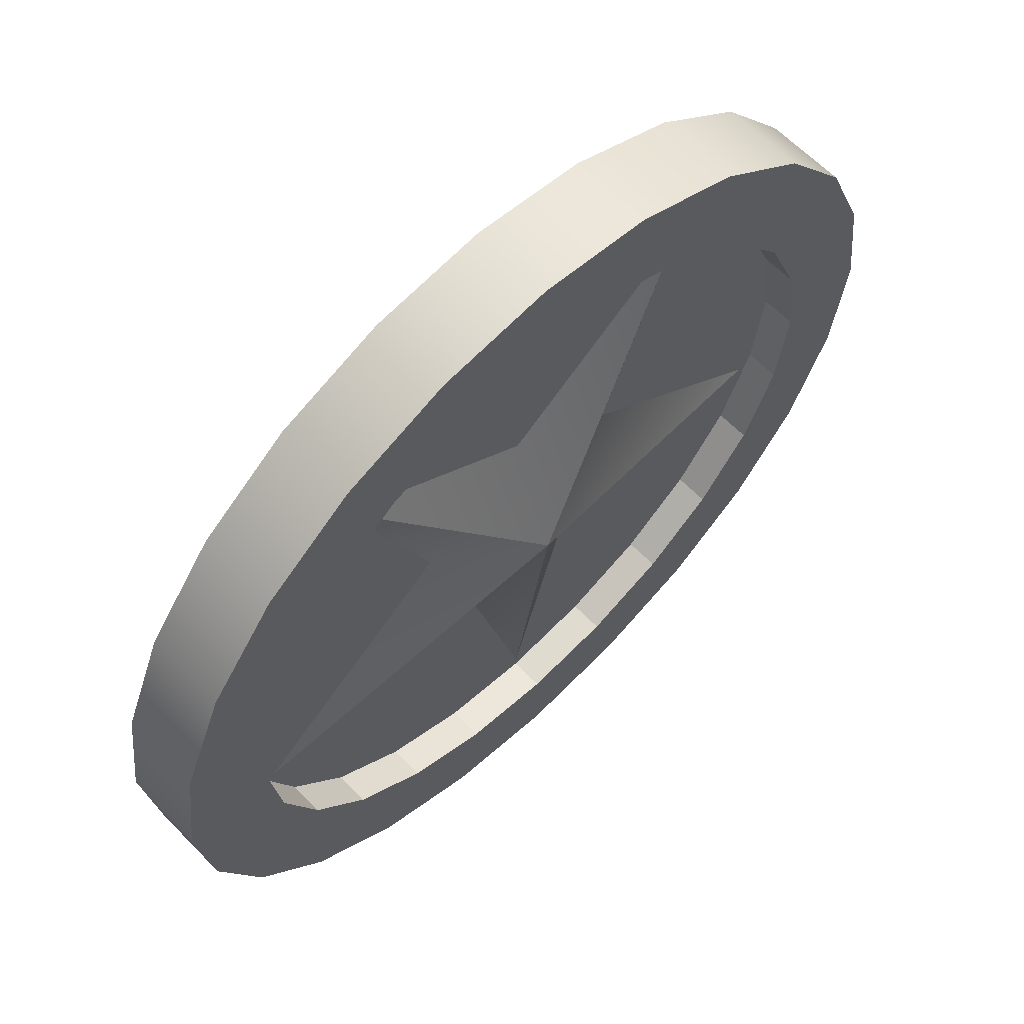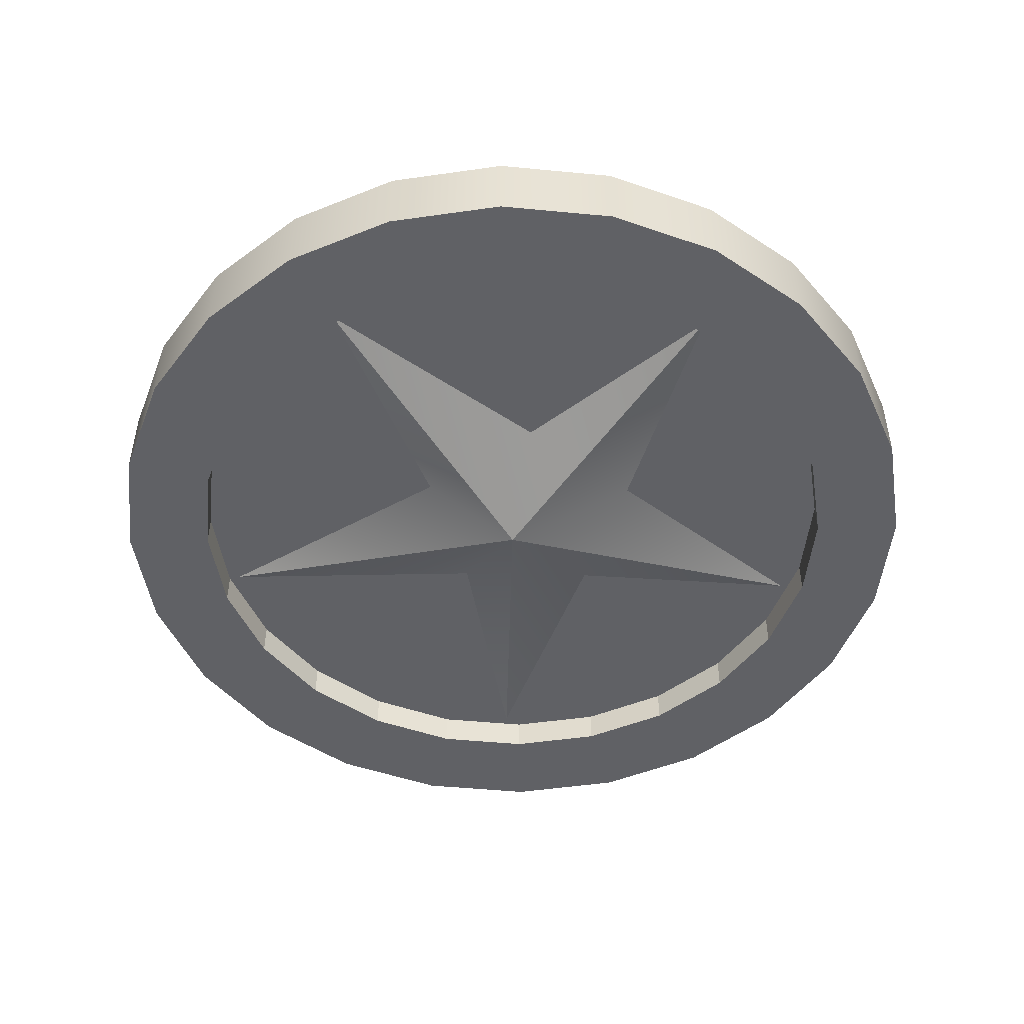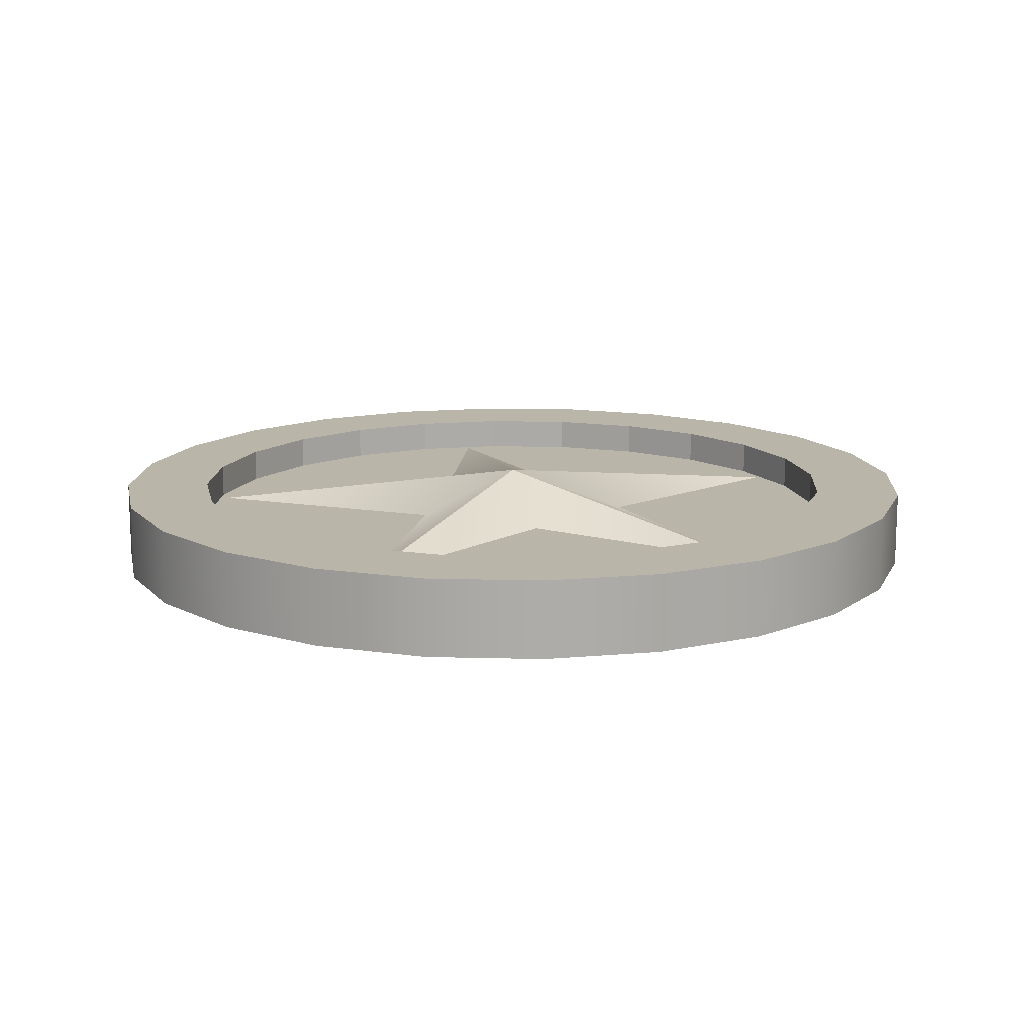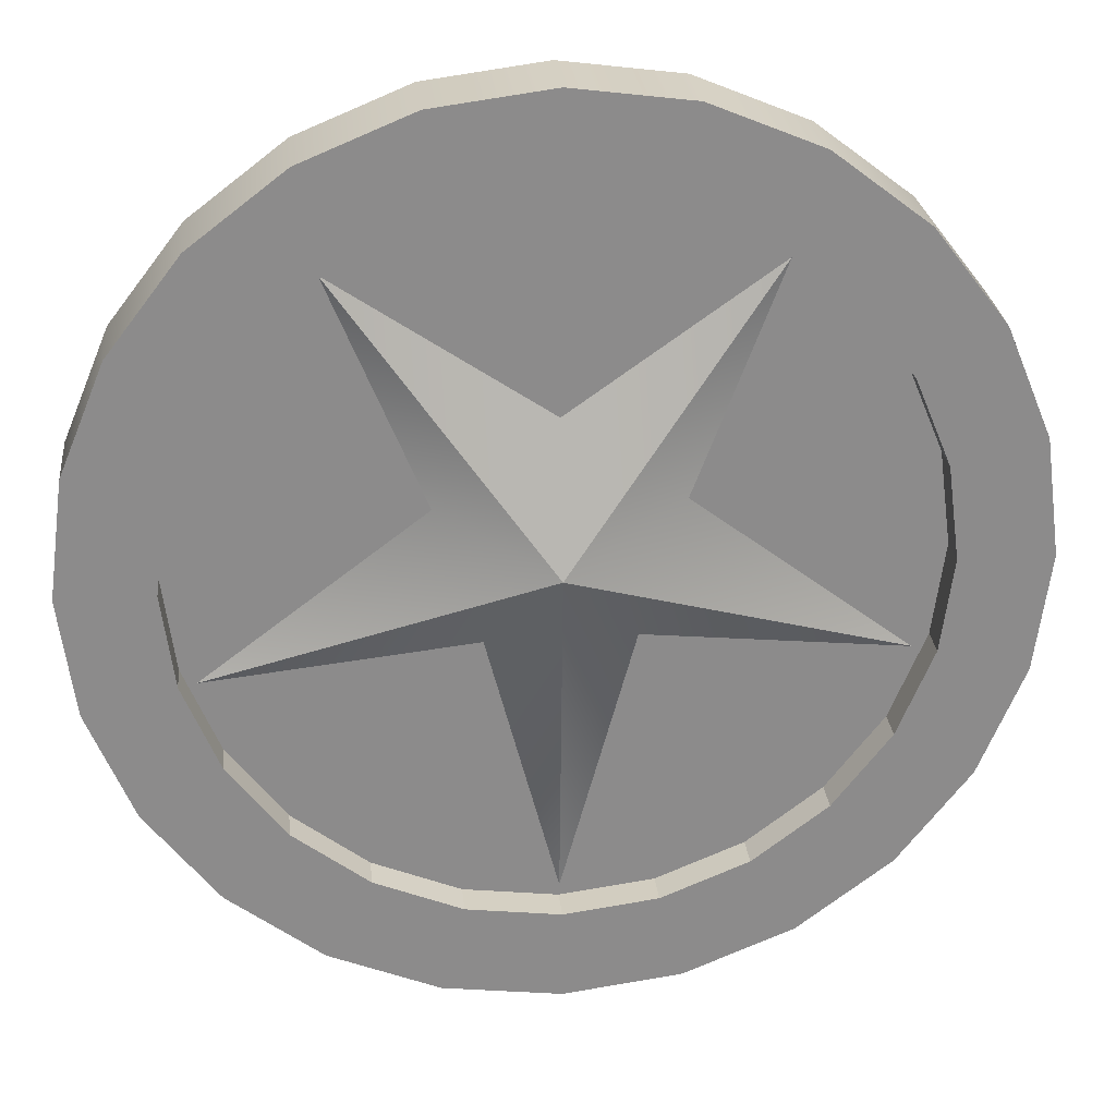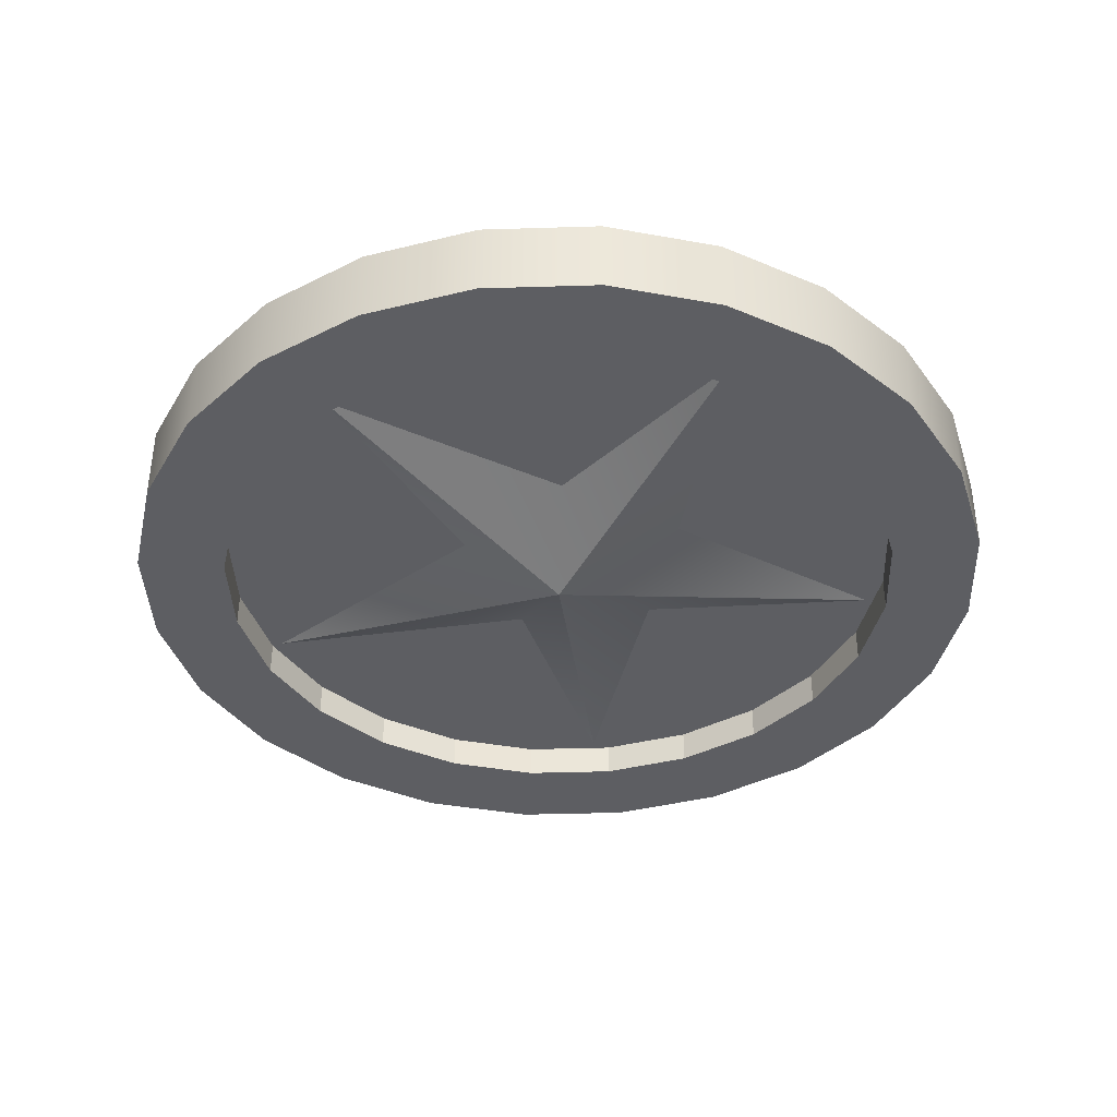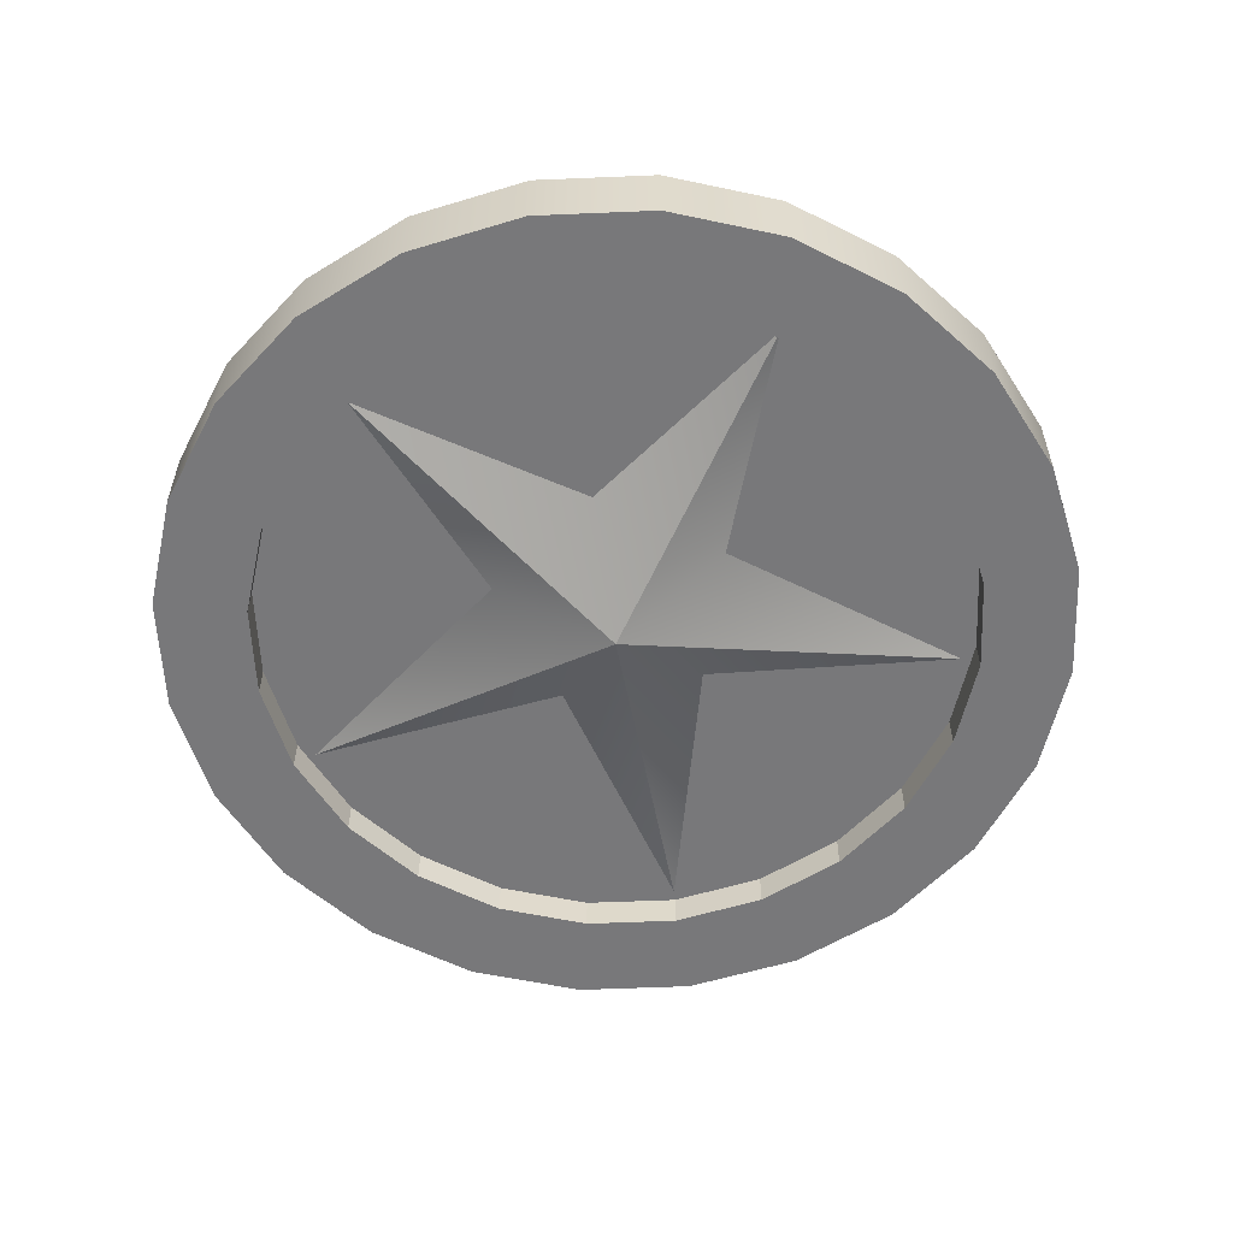
<metadata>
{"format":"obj","ext":"obj","renderer":"f3d","projection":"perspective","resolution":1024,"background":"white","views":[{"elev":62.6,"azim":-44.0,"up":"+Z"},{"elev":-49.5,"azim":-73.5,"up":"+Y"},{"elev":13.6,"azim":-154.1,"up":"+Y"},{"elev":26.4,"azim":-5.8,"up":"+Z"},{"elev":-39.4,"azim":-65.3,"up":"+Y"},{"elev":-57.5,"azim":10.0,"up":"+Y"}]}
</metadata>
<code>
g default
v 2.7 -0.2723 -0.7847
v 2.402 -0.2723 -1.504
v 1.928 -0.2723 -2.121
v 1.31 -0.2723 -2.595
v 0.5914 -0.2723 -2.893
v -0.1803 -0.2723 -2.995
v -0.9519 -0.2723 -2.893
v -1.671 -0.2723 -2.595
v -2.288 -0.2723 -2.121
v -2.762 -0.2723 -1.504
v -3.06 -0.2723 -0.7847
v -3.162 -0.2723 -0.01306
v -3.06 -0.2723 0.7586
v -2.762 -0.2723 1.478
v -2.288 -0.2723 2.095
v -1.671 -0.2723 2.569
v -0.9519 -0.2723 2.867
v -0.1803 -0.2723 2.968
v 0.5914 -0.2723 2.867
v 1.31 -0.2723 2.569
v 1.928 -0.2723 2.095
v 2.402 -0.2723 1.478
v 2.7 -0.2723 0.7586
v 2.801 -0.2723 -0.01306
v 2.7 0.259 -0.7847
v 2.402 0.259 -1.504
v 1.928 0.259 -2.121
v 1.31 0.259 -2.595
v 0.5914 0.259 -2.893
v -0.1803 0.259 -2.995
v -0.9519 0.259 -2.893
v -1.671 0.259 -2.595
v -2.288 0.259 -2.121
v -2.762 0.259 -1.504
v -3.06 0.259 -0.7847
v -3.162 0.259 -0.01306
v -3.06 0.259 0.7586
v -2.762 0.259 1.478
v -2.288 0.259 2.095
v -1.671 0.259 2.569
v -0.9519 0.259 2.867
v -0.1803 0.259 2.968
v 0.5914 0.259 2.867
v 1.31 0.259 2.569
v 1.928 0.259 2.095
v 2.402 0.259 1.478
v 2.7 0.259 0.7586
v 2.801 0.259 -0.01306
v 2.114 -0.2723 -0.6278
v 1.877 -0.2723 -1.201
v 1.499 -0.2723 -1.693
v 1.007 -0.2723 -2.07
v 0.4345 -0.2723 -2.307
v -0.1803 -0.2723 -2.388
v -0.7951 -0.2723 -2.307
v -1.368 -0.2723 -2.07
v -1.86 -0.2723 -1.693
v -2.237 -0.2723 -1.201
v -2.475 -0.2723 -0.6278
v -2.556 -0.2723 -0.01306
v -2.475 -0.2723 0.6017
v -2.237 -0.2723 1.175
v -1.86 -0.2723 1.667
v -1.368 -0.2723 2.044
v -0.7951 -0.2723 2.281
v -0.1803 -0.2723 2.362
v 0.4345 -0.2723 2.281
v 1.007 -0.2723 2.044
v 1.499 -0.2723 1.667
v 1.877 -0.2723 1.175
v 2.114 -0.2723 0.6017
v 2.195 -0.2723 -0.01306
v 2.114 0.259 -0.6278
v 1.877 0.259 -1.201
v 1.499 0.259 -1.693
v 1.007 0.259 -2.07
v 0.4345 0.259 -2.307
v -0.1803 0.259 -2.388
v -0.7951 0.259 -2.307
v -1.368 0.259 -2.07
v -1.86 0.259 -1.693
v -2.237 0.259 -1.201
v -2.475 0.259 -0.6278
v -2.556 0.259 -0.01306
v -2.475 0.259 0.6017
v -2.237 0.259 1.175
v -1.86 0.259 1.667
v -1.368 0.259 2.044
v -0.7951 0.259 2.281
v -0.1803 0.259 2.362
v 0.4345 0.259 2.281
v 1.007 0.259 2.044
v 1.499 0.259 1.667
v 1.877 0.259 1.175
v 2.114 0.259 0.6017
v 2.195 0.259 -0.01306
v 2.114 -0.04368 -0.6278
v 1.877 -0.04368 -1.201
v -0.1803 -0.04368 -0.01306
v 1.499 -0.04368 -1.693
v 1.007 -0.04368 -2.07
v 0.4345 -0.04368 -2.307
v -0.1803 -0.04368 -2.388
v -0.7951 -0.04368 -2.307
v -1.368 -0.04368 -2.07
v -1.86 -0.04368 -1.693
v -2.237 -0.04368 -1.201
v -2.475 -0.04368 -0.6278
v -2.556 -0.04368 -0.01306
v -2.475 -0.04368 0.6017
v -2.237 -0.04368 1.175
v -1.86 -0.04368 1.667
v -1.368 -0.04368 2.044
v -0.7951 -0.04368 2.281
v -0.1803 -0.04368 2.362
v 0.4345 -0.04368 2.281
v 1.007 -0.04368 2.044
v 1.499 -0.04368 1.667
v 1.877 -0.04368 1.175
v 2.114 -0.04368 0.6017
v 2.195 -0.04368 -0.01306
v 2.114 0.03035 -0.6278
v 1.877 0.03035 -1.201
v -0.1803 0.03035 -0.01306
v 1.499 0.03035 -1.693
v 1.007 0.03035 -2.07
v 0.4345 0.03035 -2.307
v -0.1803 0.03035 -2.388
v -0.7951 0.03035 -2.307
v -1.368 0.03035 -2.07
v -1.86 0.03035 -1.693
v -2.237 0.03035 -1.201
v -2.475 0.03035 -0.6278
v -2.556 0.03035 -0.01306
v -2.475 0.03035 0.6017
v -2.237 0.03035 1.175
v -1.86 0.03035 1.667
v -1.368 0.03035 2.044
v -0.7951 0.03035 2.281
v -0.1803 0.03035 2.362
v 0.4345 0.03035 2.281
v 1.007 0.03035 2.044
v 1.499 0.03035 1.667
v 1.877 0.03035 1.175
v 2.114 0.03035 0.6017
v 2.195 0.03035 -0.01306
v 2.015 -0.04287 -0.713
v 0.3102 -0.04287 -0.5375
v -0.1844 -0.3451 -0.007411
v -0.1757 -0.04287 -2.318
v -0.639 -0.04287 -0.5411
v -2.379 -0.04287 -0.7296
v -0.9358 -0.04287 0.3606
v -1.549 -0.04287 1.856
v -0.1699 -0.04287 0.9214
v 1.166 -0.04287 1.867
v 0.6001 -0.04287 0.3664
v 2.015 0.03213 -0.713
v 0.3102 0.03213 -0.5375
v -0.1757 0.03213 -2.318
v -0.639 0.03213 -0.5411
v -2.379 0.03213 -0.7296
v -0.9358 0.03213 0.3606
v -1.549 0.03213 1.856
v -0.1699 0.03213 0.9214
v 1.166 0.03213 1.867
v 0.6001 0.03213 0.3664
v -0.1844 0.3344 -0.007411
g coin
f 1 2 26 25
f 2 3 27 26
f 3 4 28 27
f 4 5 29 28
f 5 6 30 29
f 6 7 31 30
f 7 8 32 31
f 8 9 33 32
f 9 10 34 33
f 10 11 35 34
f 11 12 36 35
f 12 13 37 36
f 13 14 38 37
f 14 15 39 38
f 15 16 40 39
f 16 17 41 40
f 17 18 42 41
f 18 19 43 42
f 19 20 44 43
f 20 21 45 44
f 21 22 46 45
f 22 23 47 46
f 23 24 48 47
f 24 1 25 48
f 98 97 99
f 100 98 99
f 101 100 99
f 102 101 99
f 103 102 99
f 104 103 99
f 105 104 99
f 106 105 99
f 107 106 99
f 108 107 99
f 109 108 99
f 110 109 99
f 111 110 99
f 112 111 99
f 113 112 99
f 114 113 99
f 115 114 99
f 116 115 99
f 117 116 99
f 118 117 99
f 119 118 99
f 120 119 99
f 121 120 99
f 97 121 99
f 122 123 124
f 123 125 124
f 125 126 124
f 126 127 124
f 127 128 124
f 128 129 124
f 129 130 124
f 130 131 124
f 131 132 124
f 132 133 124
f 133 134 124
f 134 135 124
f 135 136 124
f 136 137 124
f 137 138 124
f 138 139 124
f 139 140 124
f 140 141 124
f 141 142 124
f 142 143 124
f 143 144 124
f 144 145 124
f 145 146 124
f 146 122 124
f 2 1 49 50
f 3 2 50 51
f 4 3 51 52
f 5 4 52 53
f 6 5 53 54
f 7 6 54 55
f 8 7 55 56
f 9 8 56 57
f 10 9 57 58
f 11 10 58 59
f 12 11 59 60
f 13 12 60 61
f 14 13 61 62
f 15 14 62 63
f 16 15 63 64
f 17 16 64 65
f 18 17 65 66
f 19 18 66 67
f 20 19 67 68
f 21 20 68 69
f 22 21 69 70
f 23 22 70 71
f 24 23 71 72
f 1 24 72 49
f 25 26 74 73
f 26 27 75 74
f 27 28 76 75
f 28 29 77 76
f 29 30 78 77
f 30 31 79 78
f 31 32 80 79
f 32 33 81 80
f 33 34 82 81
f 34 35 83 82
f 35 36 84 83
f 36 37 85 84
f 37 38 86 85
f 38 39 87 86
f 39 40 88 87
f 40 41 89 88
f 41 42 90 89
f 42 43 91 90
f 43 44 92 91
f 44 45 93 92
f 45 46 94 93
f 46 47 95 94
f 47 48 96 95
f 48 25 73 96
f 50 49 97 98
f 51 50 98 100
f 52 51 100 101
f 53 52 101 102
f 54 53 102 103
f 55 54 103 104
f 56 55 104 105
f 57 56 105 106
f 58 57 106 107
f 59 58 107 108
f 60 59 108 109
f 61 60 109 110
f 62 61 110 111
f 63 62 111 112
f 64 63 112 113
f 65 64 113 114
f 66 65 114 115
f 67 66 115 116
f 68 67 116 117
f 69 68 117 118
f 70 69 118 119
f 71 70 119 120
f 72 71 120 121
f 49 72 121 97
f 73 74 123 122
f 74 75 125 123
f 75 76 126 125
f 76 77 127 126
f 77 78 128 127
f 78 79 129 128
f 79 80 130 129
f 80 81 131 130
f 81 82 132 131
f 82 83 133 132
f 83 84 134 133
f 84 85 135 134
f 85 86 136 135
f 86 87 137 136
f 87 88 138 137
f 88 89 139 138
f 89 90 140 139
f 90 91 141 140
f 91 92 142 141
f 92 93 143 142
f 93 94 144 143
f 94 95 145 144
f 95 96 146 145
f 96 73 122 146
f 147 149 148
f 148 149 150
f 150 149 151
f 151 149 152
f 152 149 153
f 153 149 154
f 154 149 155
f 155 149 156
f 156 149 157
f 157 149 147
f 158 159 168
f 159 160 168
f 160 161 168
f 161 162 168
f 162 163 168
f 163 164 168
f 164 165 168
f 165 166 168
f 166 167 168
f 167 158 168

</code>
